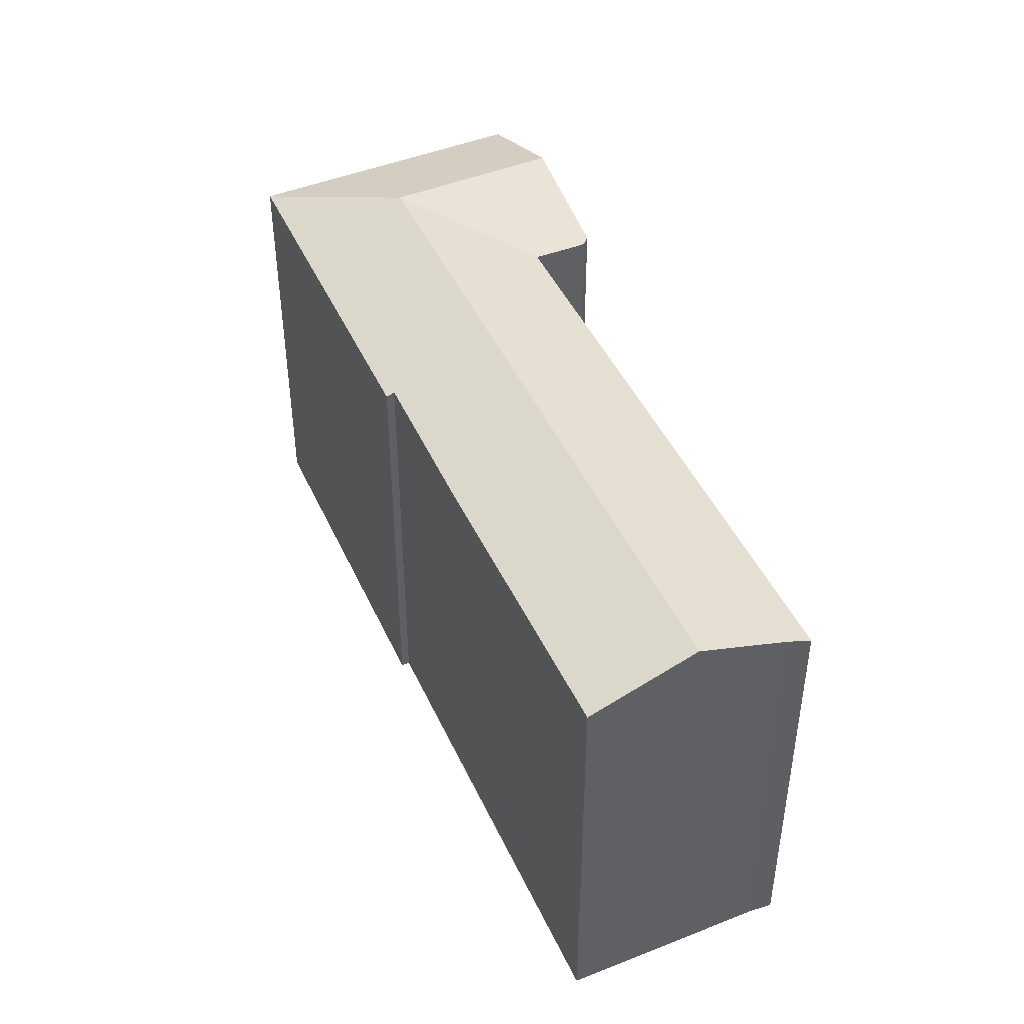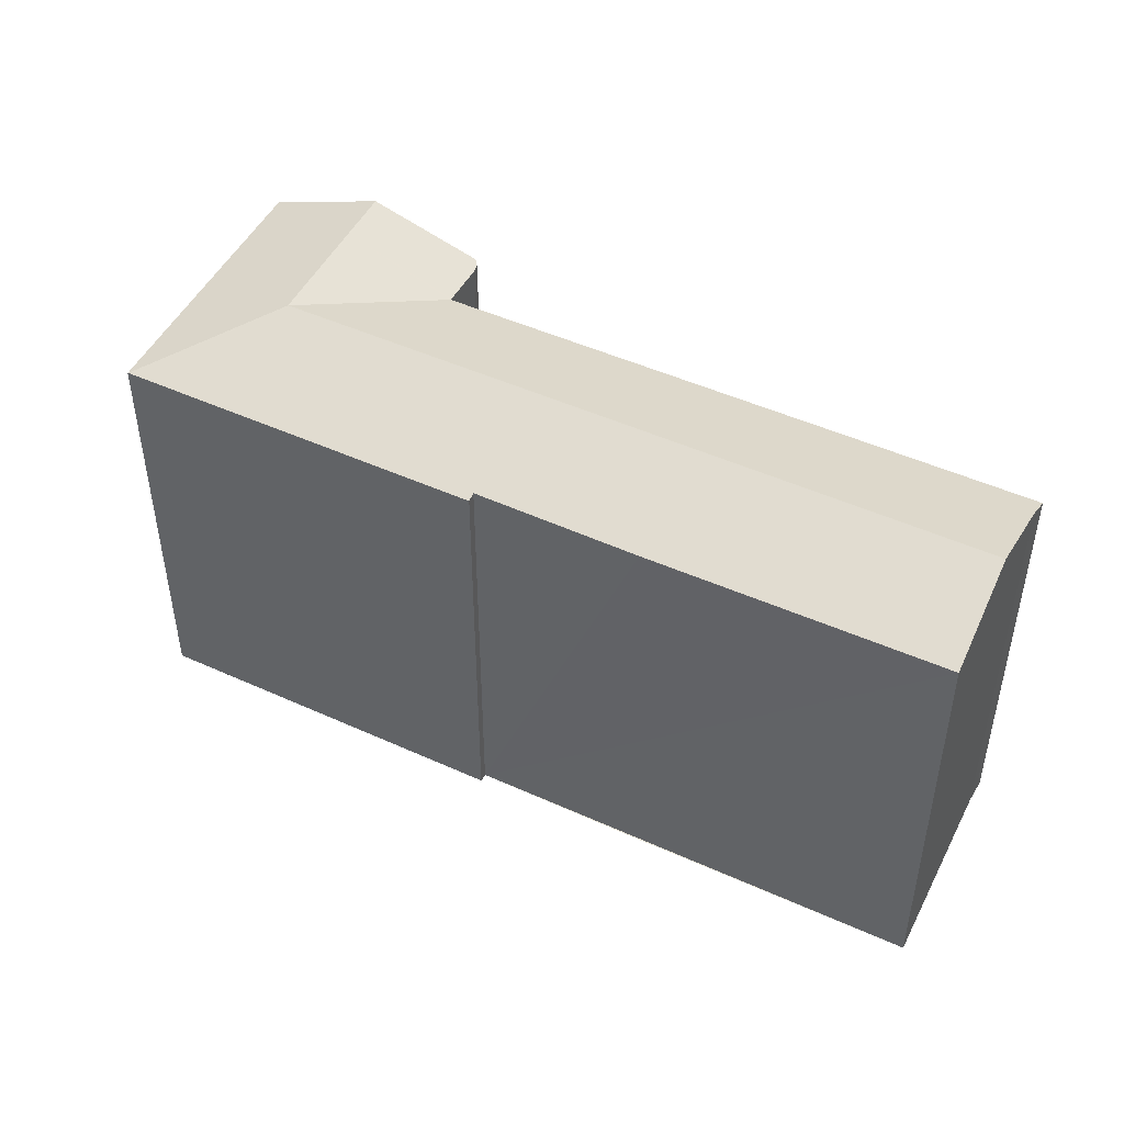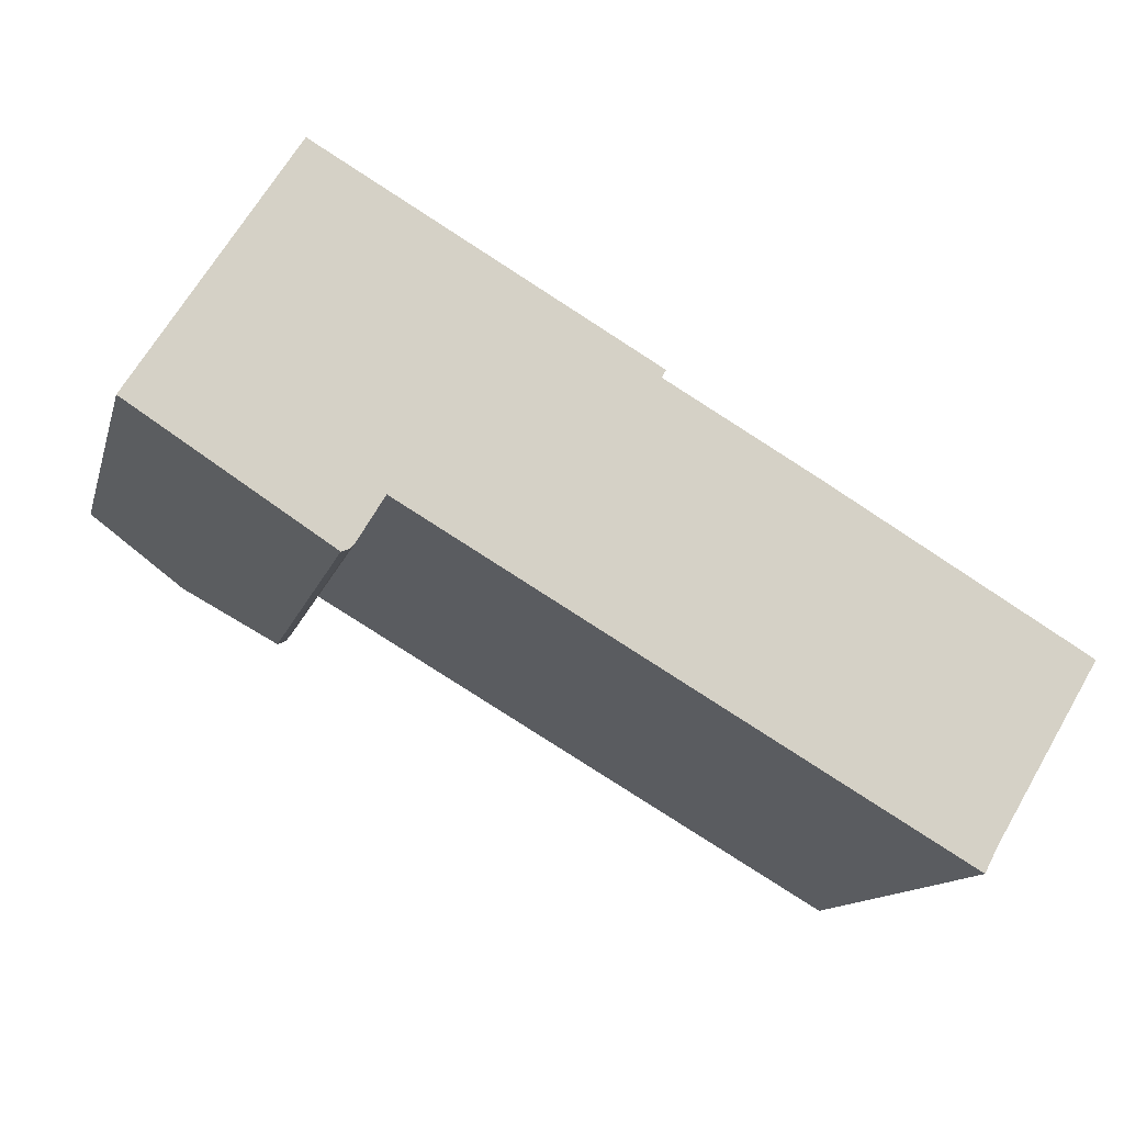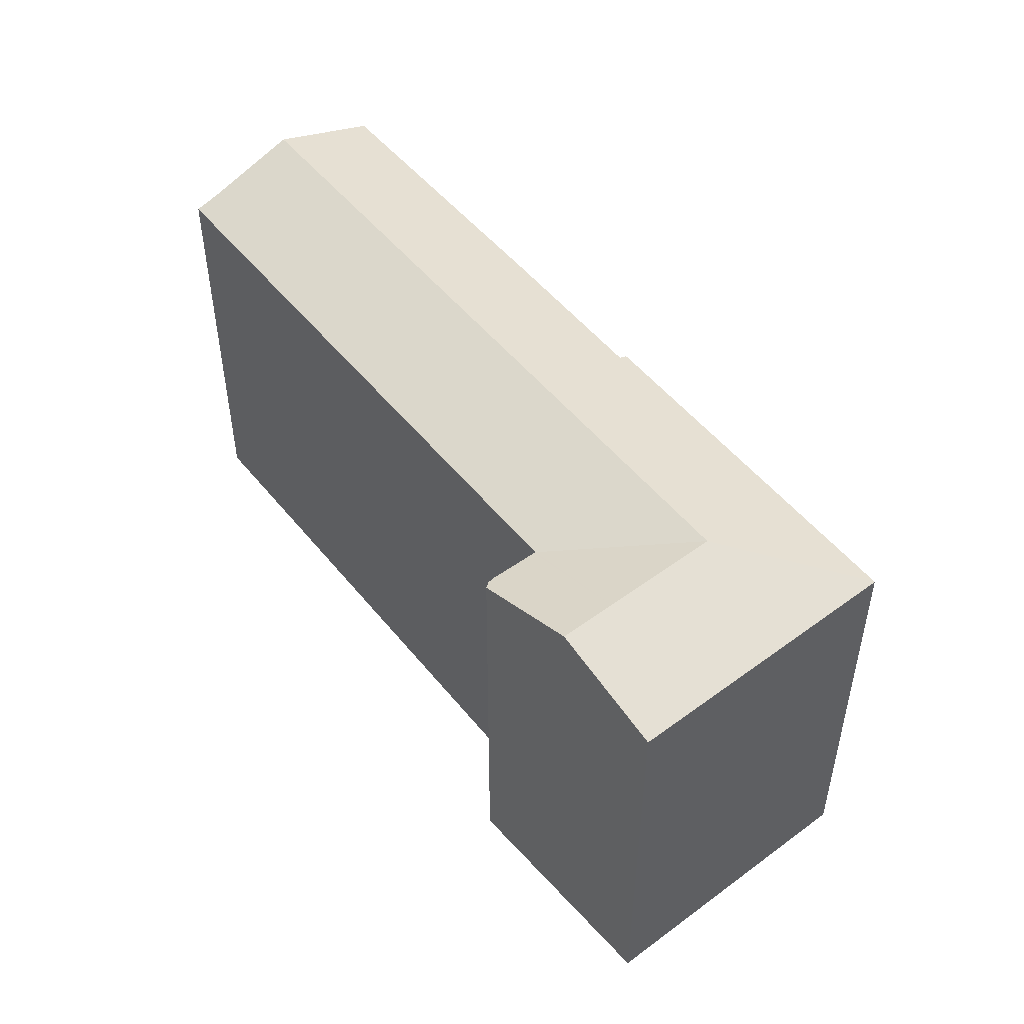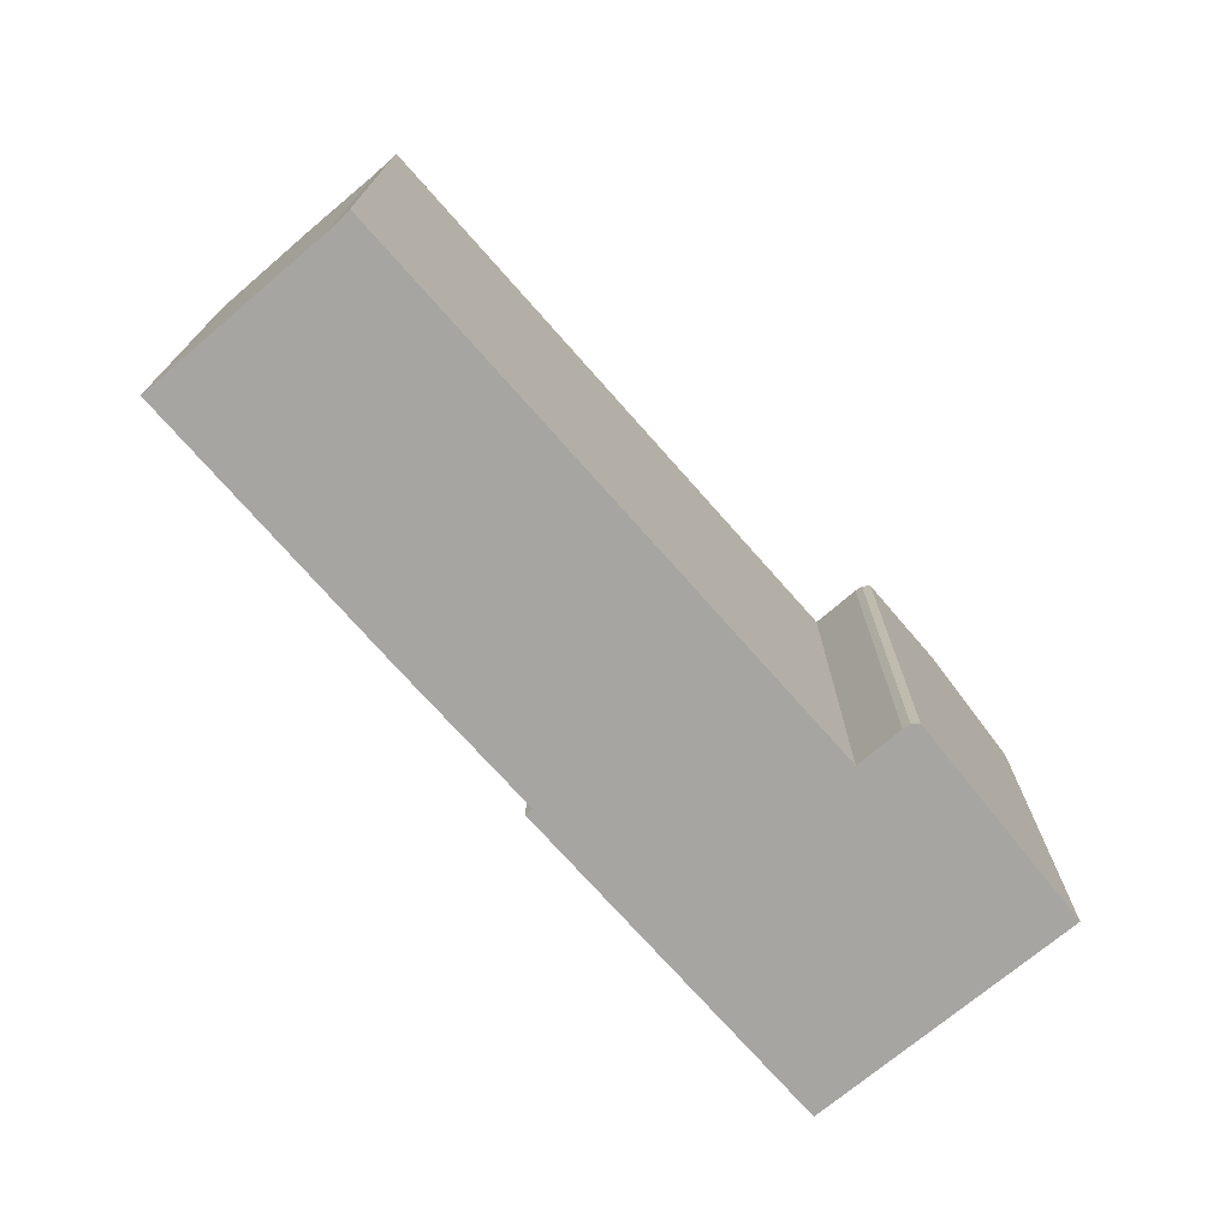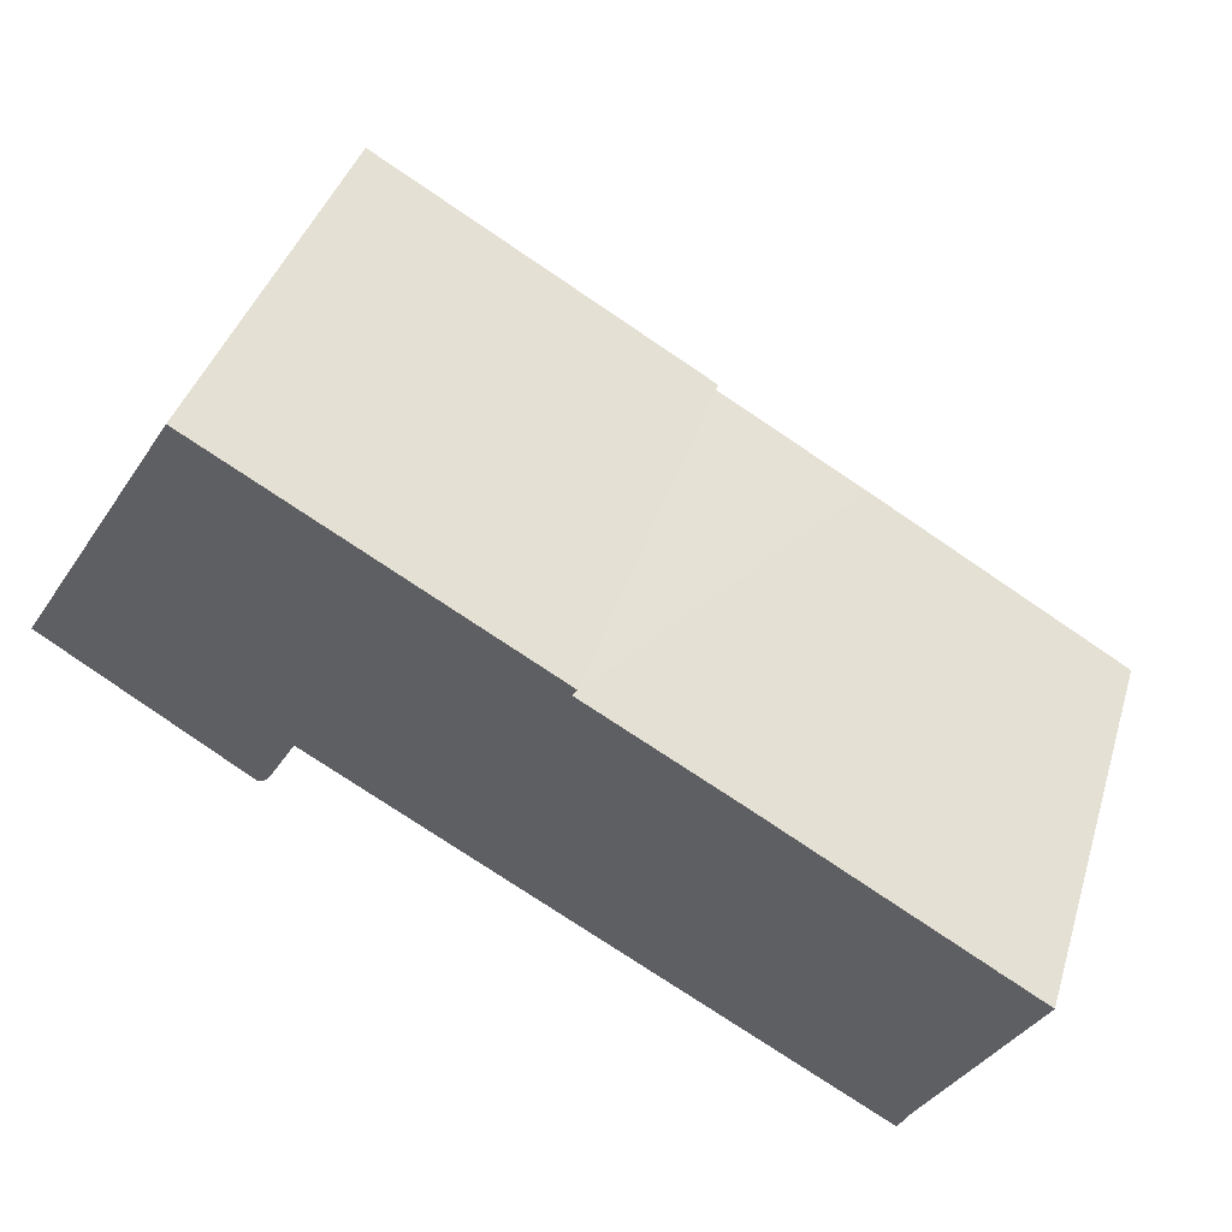
<metadata>
{"format":"obj","ext":"obj","renderer":"f3d","projection":"perspective","resolution":1024,"background":"white","views":[{"elev":45.0,"azim":96.6,"up":"+Y"},{"elev":47.5,"azim":57.2,"up":"+Y"},{"elev":-12.9,"azim":-13.9,"up":"+Z"},{"elev":50.3,"azim":-97.2,"up":"+Y"},{"elev":-73.6,"azim":161.5,"up":"+Y"},{"elev":41.0,"azim":16.8,"up":"+Z"}]}
</metadata>
<code>
v  7.757 25.05 12.46
v  9.065 25.05 14.56
v  9.098 25.07 14.54
v  21.11 25.06 7.612
v  11.35 27.39 5.176
v  17.41 27.39 1.667
v  48.87 27.39 -16.55
v  28.12 25.22 2.994
v  28.37 25.05 3.425
v  36.84 25.2 -1.981
v  52.23 25.23 -11.01
v  46.02 25.56 -21.26
v  45.33 25.05 -22.6
v  13.7 25.05 -4.296
v  13.62 25.05 -4.249
v  7.587 27.39 -0.867
v  13.57 25.05 -4.331
v  12.1 25.03 -6.802
v  5.792 27.39 -3.75
v  11.81 25.05 -7.167
v  11.35 25.15 -7.348
v  0 25.05 1.534e-15
v  1.614 25.05 2.592
v  11.81 4.389e-16 -7.167
v  12.1 4.165e-16 -6.802
v  28.12 -1.833e-16 2.994
v  28.37 -2.097e-16 3.425
v  52.23 6.743e-16 -11.01
v  46.02 1.302e-15 -21.26
v  48.87 1.014e-15 -16.55
v  45.33 1.384e-15 -22.6
v  13.62 2.602e-16 -4.249
v  13.57 2.652e-16 -4.331
v  11.35 4.499e-16 -7.348
v  0 0 0
v  5.792 2.296e-16 -3.75
v  13.7 2.631e-16 -4.296
v  1.614 -1.587e-16 2.592
v  9.065 -8.915e-16 14.56
v  7.757 -7.629e-16 12.46
v  21.11 -4.661e-16 7.612
v  9.098 -8.903e-16 14.54
v  36.84 1.213e-16 -1.981
g defaultobject
f 1 2 3
f 4 5 3
f 5 4 6
f 6 4 7
f 7 4 8
f 8 4 9
f 7 8 10
f 7 10 11
f 12 6 7
f 6 12 13
f 6 13 14
f 6 14 5
f 5 14 15
f 15 16 5
f 16 15 17
f 16 17 18
f 16 18 19
f 19 18 20
f 19 20 21
f 22 16 19
f 16 22 23
f 16 23 1
f 16 1 5
f 5 1 3
f 18 24 20
f 24 18 25
f 9 26 8
f 26 9 27
f 11 12 7
f 12 11 28
f 12 28 29
f 29 28 30
f 29 13 12
f 13 29 31
f 32 17 15
f 17 32 18
f 18 32 25
f 25 32 33
f 20 34 21
f 34 20 24
f 21 22 19
f 22 21 34
f 22 34 35
f 35 34 36
f 31 14 13
f 14 31 37
f 14 37 15
f 15 37 32
f 35 23 22
f 23 35 1
f 1 35 2
f 2 35 38
f 2 38 39
f 39 38 40
f 39 3 2
f 3 39 4
f 4 39 9
f 9 39 41
f 9 41 27
f 41 39 42
f 26 10 8
f 10 26 11
f 11 26 28
f 28 26 43
f 41 26 27
f 43 30 28
f 30 43 29
f 29 43 31
f 31 43 37
f 37 43 26
f 37 26 41
f 37 41 42
f 37 42 32
f 32 42 33
f 33 42 25
f 25 42 24
f 24 42 34
f 34 42 36
f 36 42 39
f 36 39 40
f 36 40 38
f 36 38 35

</code>
